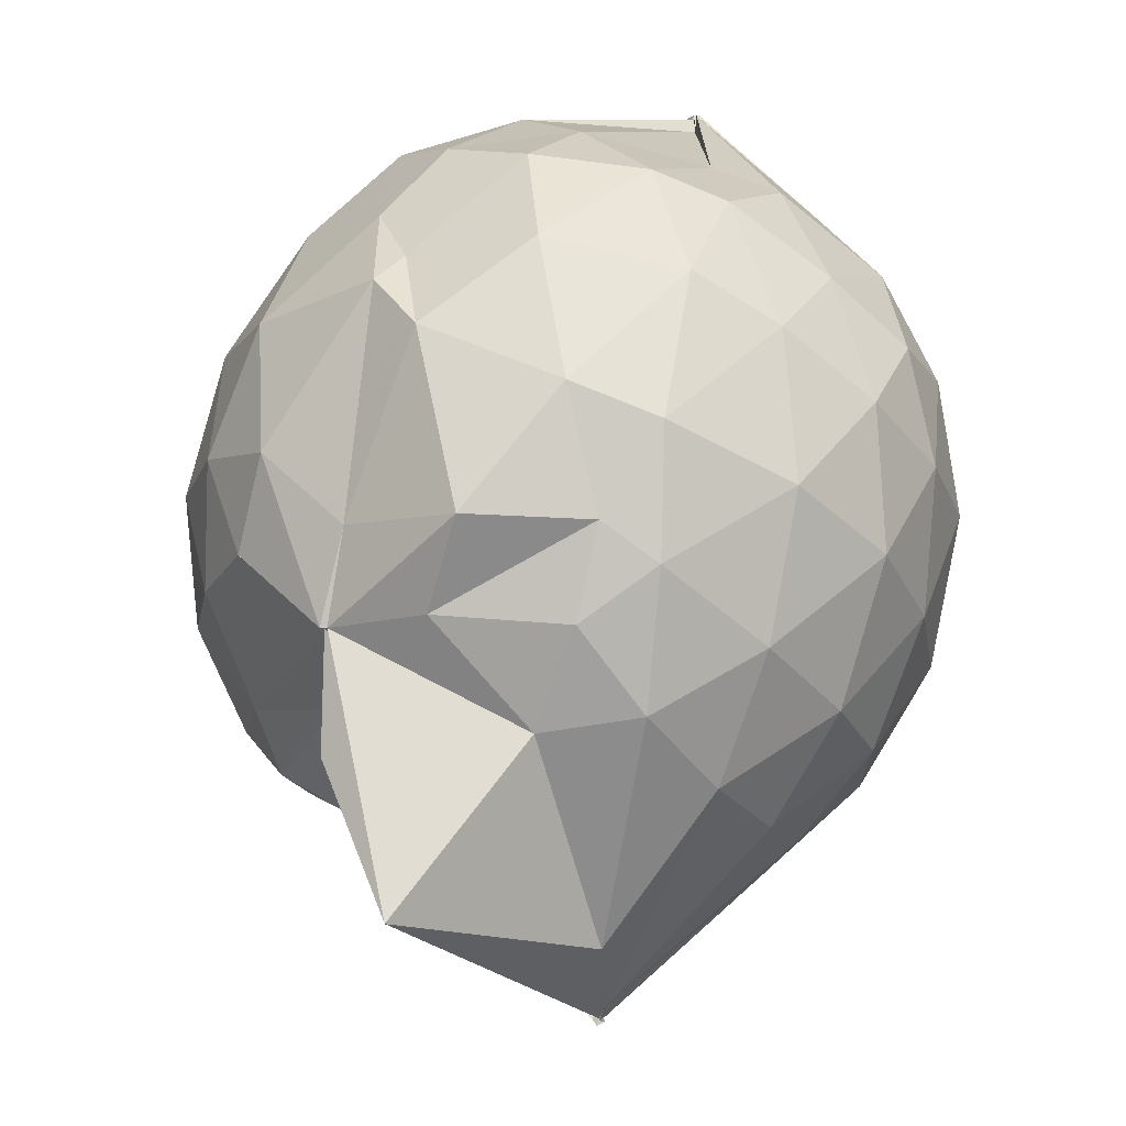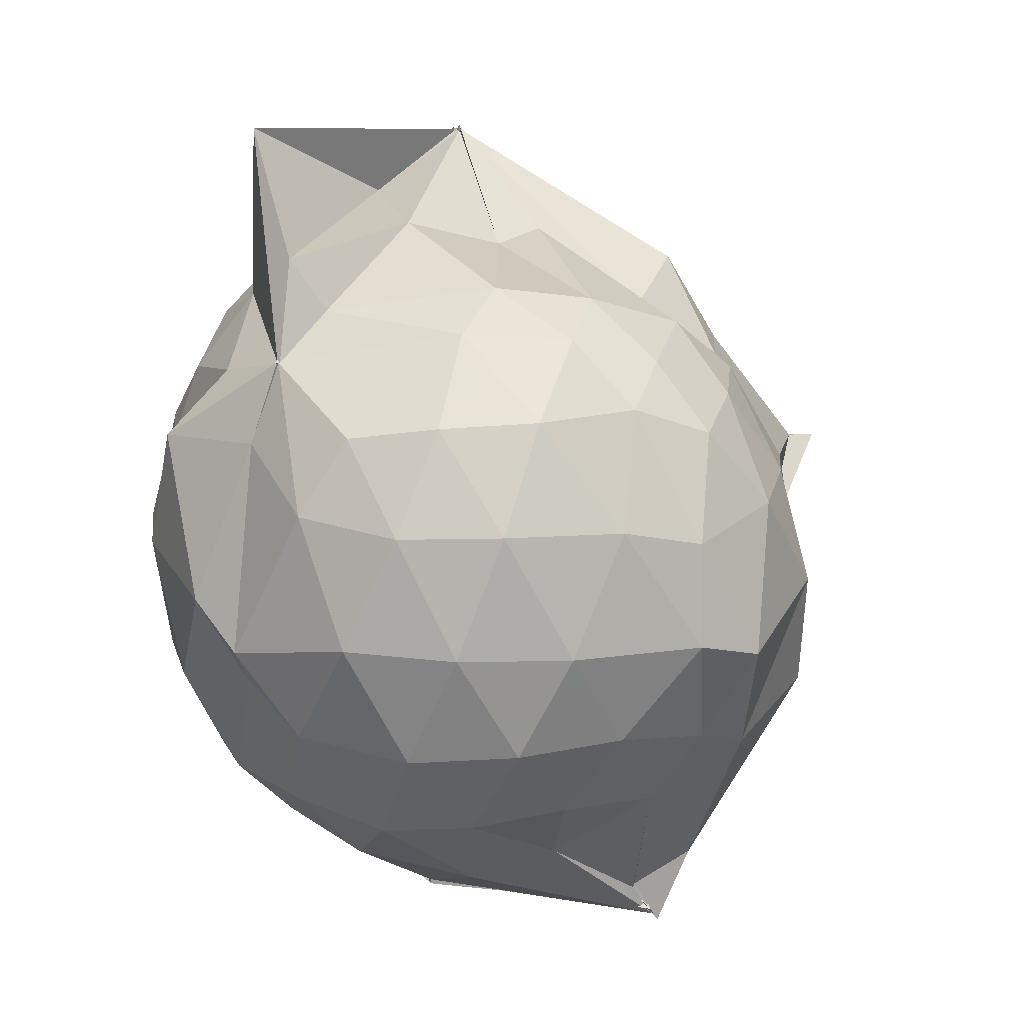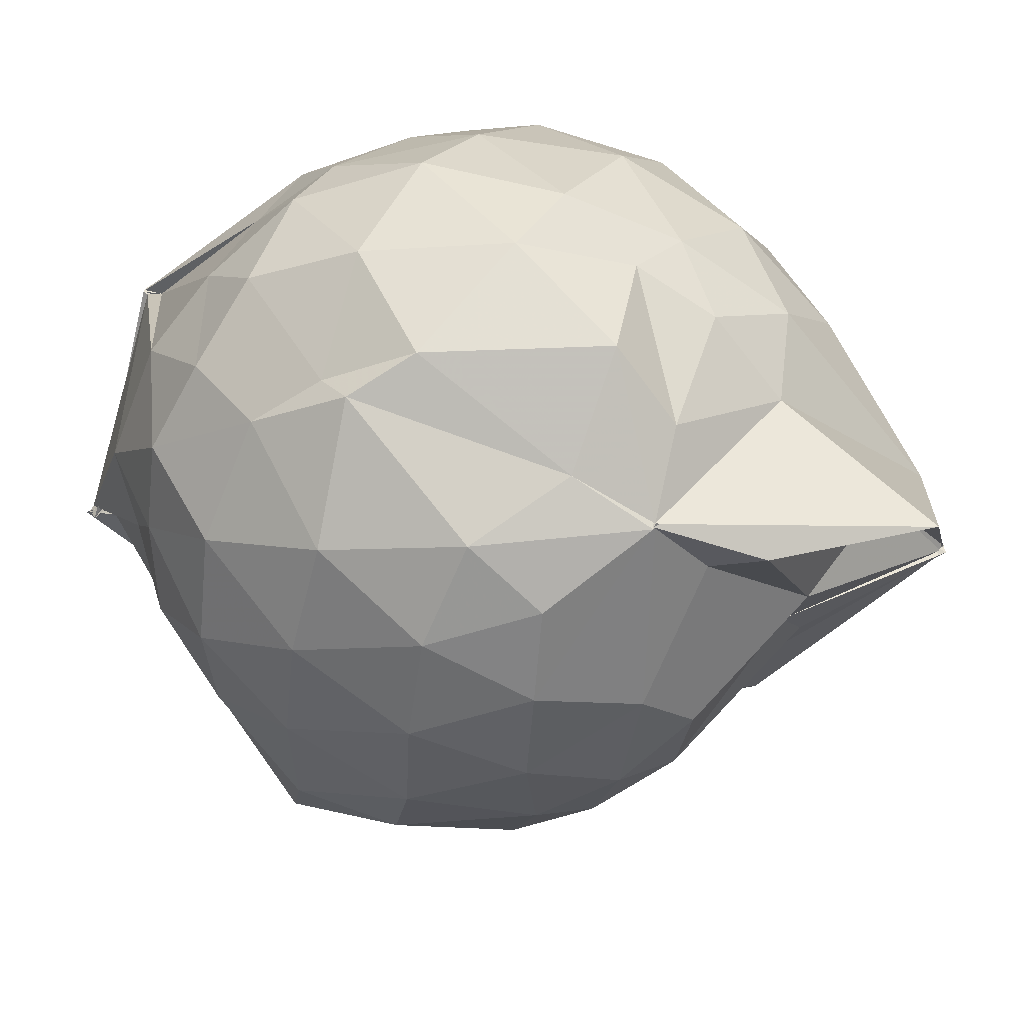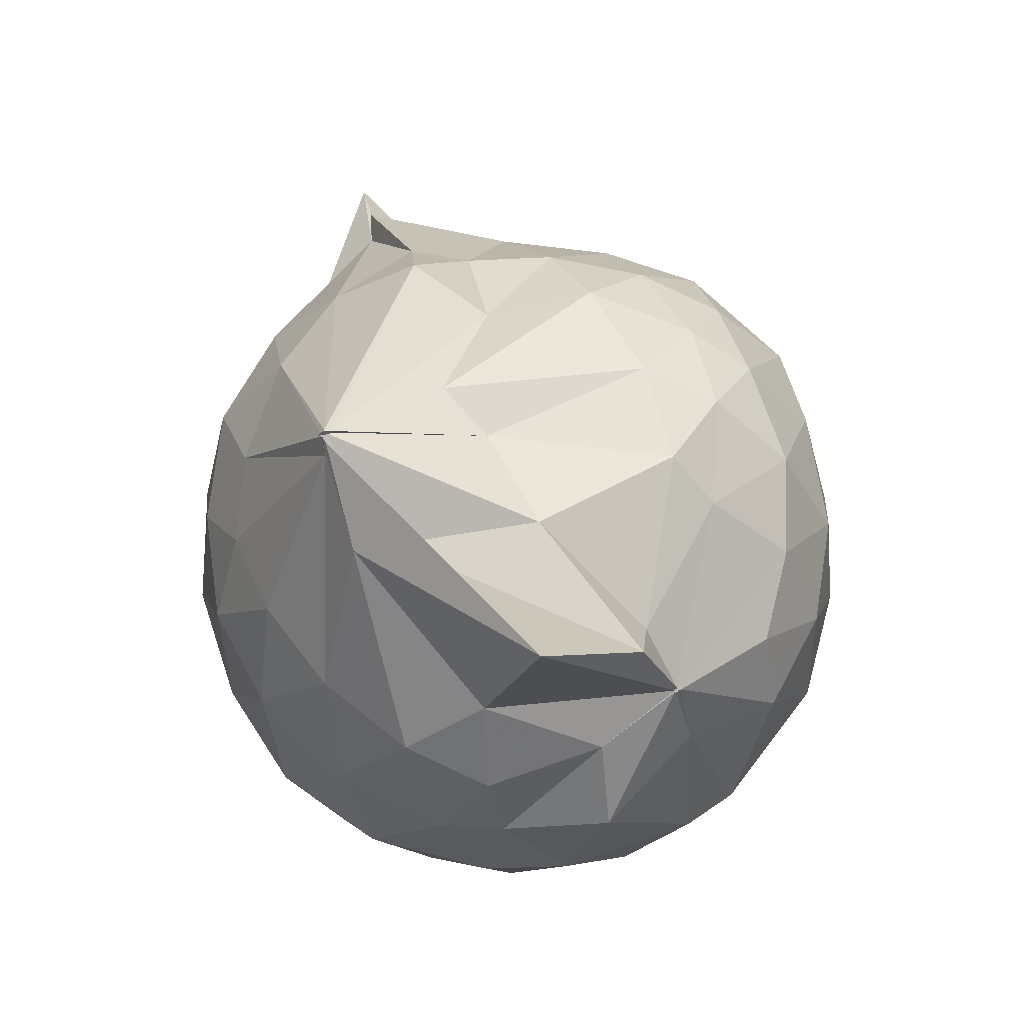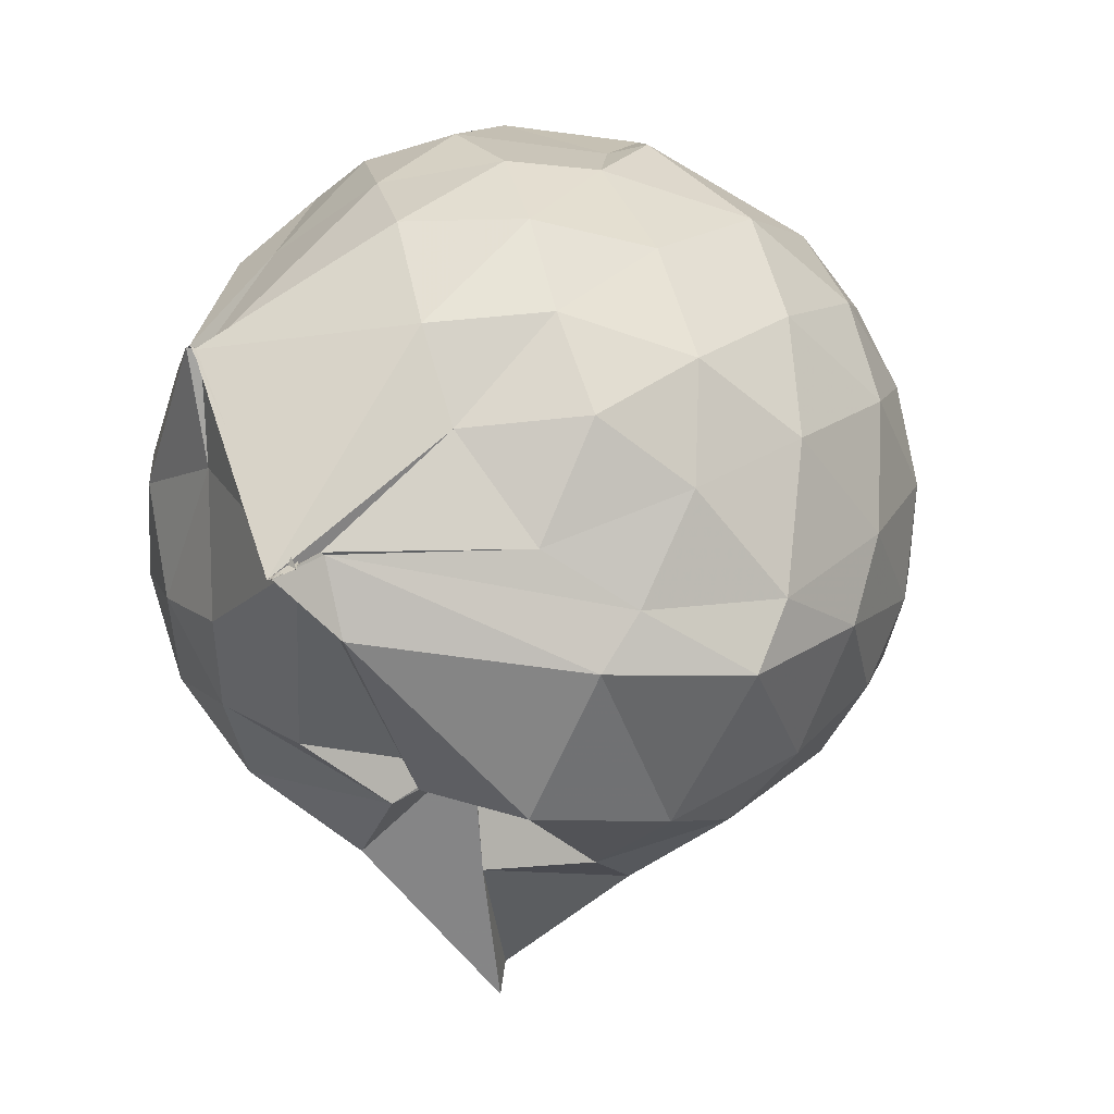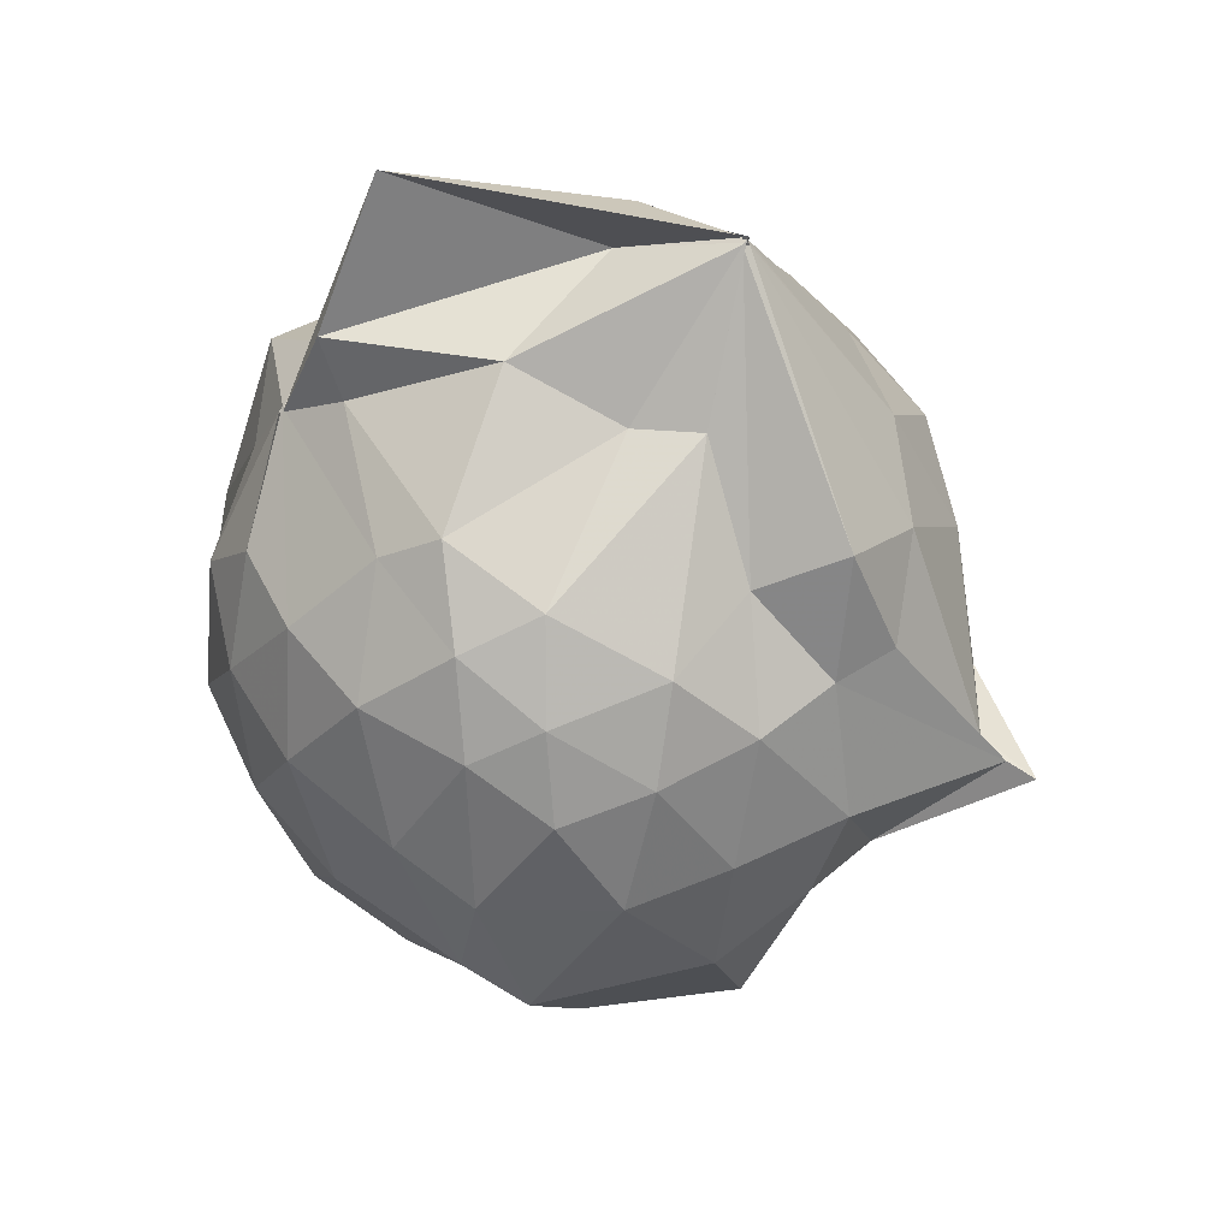
<metadata>
{"format":"obj","ext":"obj","renderer":"f3d","projection":"perspective","resolution":1024,"background":"white","views":[{"elev":67.9,"azim":20.7,"up":"+Y"},{"elev":19.9,"azim":-104.8,"up":"+Z"},{"elev":52.7,"azim":-57.5,"up":"+Y"},{"elev":73.1,"azim":171.1,"up":"+Z"},{"elev":-14.4,"azim":-130.6,"up":"+Y"},{"elev":63.4,"azim":-49.6,"up":"+Z"}]}
</metadata>
<code>
v 0.4912 -0.3537 1.793
v -0.04241 -0.1261 -0.2571
v 0.7703 -0.28 1.274
v 0.7096 -0.06925 1.338
v 0.5894 0.1524 1.366
v 0.4146 0.3355 1.333
v 0.2259 0.4447 1.236
v -0.06894 0.4048 1.307
v -0.2671 0.3074 1.374
v -0.2818 0.3053 1.379
v -0.5336 0.1825 1.247
v -0.6215 -0.02751 1.282
v -0.666 -0.2704 1.291
v -0.6182 -0.5306 1.29
v -0.5785 -0.7399 1.2
v -0.3888 -0.8574 1.24
v -0.1559 -0.9457 1.239
v 0.06009 -0.9793 1.216
v 0.2069 -1.028 1.221
v 0.4259 -0.896 1.297
v 0.5915 -0.7071 1.355
v 0.7174 -0.4839 1.313
v 0.8578 -0.1462 1.07
v 0.7697 0.1046 1.099
v 0.5968 0.3361 1.105
v 0.3454 0.4969 1.073
v 0.1992 0.5251 1.038
v -0.06453 0.5685 1.143
v -0.3052 0.3852 1.178
v -0.5473 0.3116 1.06
v -0.7052 0.1012 1.037
v -0.786 -0.1493 1.046
v -0.7847 -0.4549 1.029
v -0.7591 -0.6657 0.9719
v -0.5601 -0.9153 0.9911
v -0.3356 -1.034 0.9946
v -0.06078 -1.137 0.9407
v 0.2985 -1.306 0.8717
v 0.3088 -1.225 0.8759
v 0.6111 -0.9068 1.052
v 0.7755 -0.6836 1.091
v 0.8533 -0.4189 1.067
v 0.8676 0.002891 0.7926
v 0.7533 0.2561 0.7932
v 0.5437 0.458 0.7962
v 0.2542 0.5858 0.809
v 0.04237 0.6117 0.8093
v -0.302 0.5441 0.7683
v -0.4408 0.468 0.6695
v -0.6891 0.2356 0.7503
v -0.8048 -0.02441 0.7421
v -0.8468 -0.3093 0.7328
v -0.8119 -0.6547 0.7155
v -0.7724 -0.8202 0.6632
v -0.4442 -1.082 0.7171
v -0.1806 -1.138 0.7339
v 0.05273 -1.143 0.601
v 0.3092 -1.383 0.8653
v 0.4814 -1.087 0.7866
v 0.7313 -0.847 0.7715
v 0.8681 -0.5786 0.7833
v 0.9163 -0.2868 0.7877
v 0.7844 0.1242 0.5038
v 0.626 0.3419 0.5067
v 0.398 0.4825 0.4782
v 0.1854 0.5564 0.4585
v -0.1361 0.5659 0.4977
v -0.4067 0.4312 0.5765
v -0.5226 0.3237 0.4548
v -0.717 0.08257 0.4415
v -0.8114 -0.1794 0.4684
v -0.7906 -0.456 0.4741
v -0.6888 -0.7065 0.4112
v -0.6282 -0.8392 0.3555
v -0.3577 -1.101 0.3911
v 0.01117 -0.8699 0.536
v 0.005586 -0.8883 0.5314
v 0.3164 -1.084 0.4579
v 0.6063 -0.9278 0.4911
v 0.7793 -0.7064 0.5022
v 0.8612 -0.4452 0.4708
v 0.866 -0.1422 0.4757
v 0.6423 0.194 0.2882
v 0.4413 0.3154 0.2476
v 0.1846 0.4042 0.1979
v 0.01056 0.4444 0.2044
v -0.2513 0.4425 0.2614
v -0.4492 0.3112 0.2414
v -0.588 0.1249 0.1956
v -0.6602 -0.09635 0.2086
v -0.7217 -0.3249 0.2603
v -0.6077 -0.594 0.2065
v -0.3872 -0.627 -0.171
v -0.3635 -0.7922 -0.1032
v -0.1984 -1.036 0.2223
v 0.02311 -0.9214 0.5135
v 0.05782 -1.02 0.3463
v 0.4453 -0.9092 0.2317
v 0.6342 -0.7708 0.2855
v 0.7134 -0.5642 0.2275
v 0.7496 -0.2982 0.2035
v 0.7208 -0.02757 0.2311
v 0.4979 -0.3016 1.775
v 0.4965 -0.3143 1.778
v 0.4644 -0.07603 1.713
v 0.209 0.2892 1.432
v -0.267 0.3048 1.373
v -0.2746 0.3011 1.371
v -0.2655 0.3114 1.375
v -0.4361 -0.1327 1.463
v -0.4948 -0.403 1.445
v -0.4757 -0.6309 1.367
v -0.2296 -0.7657 1.397
v 0.04223 -0.7505 1.383
v 0.2125 -0.8858 1.461
v 0.4911 -0.3613 1.791
v 0.4984 -0.346 1.793
v 0.4962 -0.3377 1.799
v 0.4919 -0.3293 1.796
v 0.07453 0.2924 1.906
v -0.1838 0.2527 1.62
v -0.2121 0.1657 1.487
v -0.3472 -0.2413 1.553
v -0.3216 -0.5 1.502
v 0.1913 -0.5022 1.569
v 0.4759 -0.3541 1.796
v 0.4893 -0.3418 1.769
v 0.5055 -0.3502 1.794
v 0.3685 -0.09286 1.661
v 0.01344 -0.09808 1.648
v 0.09909 -0.365 1.556
v 0.4922 -0.353 1.808
v 0.5266 0.09 0.08447
v 0.2599 0.2252 0.0383
v 0.09101 0.1952 0.01711
v -0.1935 0.2973 0.08891
v -0.3595 0.1418 0.02012
v -0.5031 -0.133 -0.02196
v -0.5307 -0.3535 0.04228
v -0.3889 -0.6236 -0.1816
v -0.3848 -0.6979 -0.2958
v -0.3634 -0.6379 -0.223
v 0.04331 -0.919 0.08233
v 0.2773 -0.8033 0.03976
v 0.5261 -0.6984 0.08992
v 0.5768 -0.4472 0.02758
v 0.5815 -0.1581 0.02941
v 0.3274 -0.03803 -0.07513
v -0.03614 -0.1214 -0.2821
v -0.02398 -0.119 -0.2362
v -0.03868 -0.1269 -0.2725
v -0.3596 -0.693 -0.2901
v -0.3772 -0.6932 -0.2879
v -0.3598 -0.6293 -0.2128
v 0.1246 -0.6626 -0.09484
v 0.3426 -0.567 -0.07269
v 0.348 -0.311 -0.1271
v -0.02774 -0.1205 -0.284
v -0.04229 -0.1218 -0.2823
v -0.3697 -0.6569 -0.2518
v -0.4023 -0.6716 -0.2494
v 0.05389 -0.3468 -0.1645
f 3 23 4
f 4 23 24
f 4 24 5
f 5 24 25
f 5 25 6
f 6 25 26
f 6 26 7
f 7 26 27
f 7 27 8
f 8 27 28
f 8 28 9
f 9 28 29
f 9 29 10
f 10 29 30
f 10 30 11
f 11 30 31
f 11 31 12
f 12 31 32
f 12 32 13
f 13 32 33
f 13 33 14
f 14 33 34
f 14 34 15
f 15 34 35
f 15 35 16
f 16 35 36
f 16 36 17
f 17 36 37
f 17 37 18
f 18 37 38
f 18 38 19
f 19 38 39
f 19 39 20
f 20 39 40
f 20 40 21
f 21 40 41
f 21 41 22
f 22 41 42
f 22 42 3
f 3 42 23
f 23 43 24
f 24 43 44
f 24 44 25
f 25 44 45
f 25 45 26
f 26 45 46
f 26 46 27
f 27 46 47
f 27 47 28
f 28 47 48
f 28 48 29
f 29 48 49
f 29 49 30
f 30 49 50
f 30 50 31
f 31 50 51
f 31 51 32
f 32 51 52
f 32 52 33
f 33 52 53
f 33 53 34
f 34 53 54
f 34 54 35
f 35 54 55
f 35 55 36
f 36 55 56
f 36 56 37
f 37 56 57
f 37 57 38
f 38 57 58
f 38 58 39
f 39 58 59
f 39 59 40
f 40 59 60
f 40 60 41
f 41 60 61
f 41 61 42
f 42 61 62
f 42 62 23
f 23 62 43
f 43 63 44
f 44 63 64
f 44 64 45
f 45 64 65
f 45 65 46
f 46 65 66
f 46 66 47
f 47 66 67
f 47 67 48
f 48 67 68
f 48 68 49
f 49 68 69
f 49 69 50
f 50 69 70
f 50 70 51
f 51 70 71
f 51 71 52
f 52 71 72
f 52 72 53
f 53 72 73
f 53 73 54
f 54 73 74
f 54 74 55
f 55 74 75
f 55 75 56
f 56 75 76
f 56 76 57
f 57 76 77
f 57 77 58
f 58 77 78
f 58 78 59
f 59 78 79
f 59 79 60
f 60 79 80
f 60 80 61
f 61 80 81
f 61 81 62
f 62 81 82
f 62 82 43
f 43 82 63
f 63 83 64
f 64 83 84
f 64 84 65
f 65 84 85
f 65 85 66
f 66 85 86
f 66 86 67
f 67 86 87
f 67 87 68
f 68 87 88
f 68 88 69
f 69 88 89
f 69 89 70
f 70 89 90
f 70 90 71
f 71 90 91
f 71 91 72
f 72 91 92
f 72 92 73
f 73 92 93
f 73 93 74
f 74 93 94
f 74 94 75
f 75 94 95
f 75 95 76
f 76 95 96
f 76 96 77
f 77 96 97
f 77 97 78
f 78 97 98
f 78 98 79
f 79 98 99
f 79 99 80
f 80 99 100
f 80 100 81
f 81 100 101
f 81 101 82
f 82 101 102
f 82 102 63
f 63 102 83
f 103 104 118
f 104 119 118
f 104 105 119
f 105 120 119
f 105 106 120
f 106 107 120
f 107 121 120
f 107 108 121
f 108 122 121
f 108 109 122
f 109 110 122
f 110 123 122
f 110 111 123
f 111 124 123
f 111 112 124
f 112 113 124
f 113 125 124
f 113 114 125
f 114 126 125
f 114 115 126
f 115 116 126
f 116 127 126
f 116 117 127
f 117 118 127
f 117 103 118
f 118 119 128
f 119 129 128
f 119 120 129
f 120 121 129
f 121 130 129
f 121 122 130
f 122 123 130
f 123 131 130
f 123 124 131
f 124 125 131
f 125 132 131
f 125 126 132
f 126 127 132
f 127 128 132
f 127 118 128
f 133 148 134
f 134 148 149
f 134 149 135
f 135 149 150
f 135 150 136
f 136 150 137
f 137 150 151
f 137 151 138
f 138 151 152
f 138 152 139
f 139 152 140
f 140 152 153
f 140 153 141
f 141 153 154
f 141 154 142
f 142 154 143
f 143 154 155
f 143 155 144
f 144 155 156
f 144 156 145
f 145 156 146
f 146 156 157
f 146 157 147
f 147 157 148
f 147 148 133
f 148 158 149
f 149 158 159
f 149 159 150
f 150 159 151
f 151 159 160
f 151 160 152
f 152 160 153
f 153 160 161
f 153 161 154
f 154 161 155
f 155 161 162
f 155 162 156
f 156 162 157
f 157 162 158
f 157 158 148
f 3 4 103
f 103 4 104
f 4 5 104
f 104 5 105
f 5 6 105
f 105 6 106
f 6 7 106
f 7 8 106
f 106 8 107
f 8 9 107
f 107 9 108
f 9 10 108
f 108 10 109
f 10 11 109
f 11 12 109
f 109 12 110
f 12 13 110
f 110 13 111
f 13 14 111
f 111 14 112
f 14 15 112
f 15 16 112
f 112 16 113
f 16 17 113
f 113 17 114
f 17 18 114
f 114 18 115
f 18 19 115
f 19 20 115
f 115 20 116
f 20 21 116
f 116 21 117
f 21 22 117
f 117 22 103
f 22 3 103
f 83 133 84
f 84 133 134
f 84 134 85
f 85 134 135
f 85 135 86
f 86 135 136
f 86 136 87
f 87 136 88
f 88 136 137
f 88 137 89
f 89 137 138
f 89 138 90
f 90 138 139
f 90 139 91
f 91 139 92
f 92 139 140
f 92 140 93
f 93 140 141
f 93 141 94
f 94 141 142
f 94 142 95
f 95 142 96
f 96 142 143
f 96 143 97
f 97 143 144
f 97 144 98
f 98 144 145
f 98 145 99
f 99 145 100
f 100 145 146
f 100 146 101
f 101 146 147
f 101 147 102
f 102 147 133
f 102 133 83
f 128 129 1
f 129 130 1
f 130 131 1
f 131 132 1
f 132 128 1
f 159 158 2
f 160 159 2
f 161 160 2
f 162 161 2
f 158 162 2

</code>
